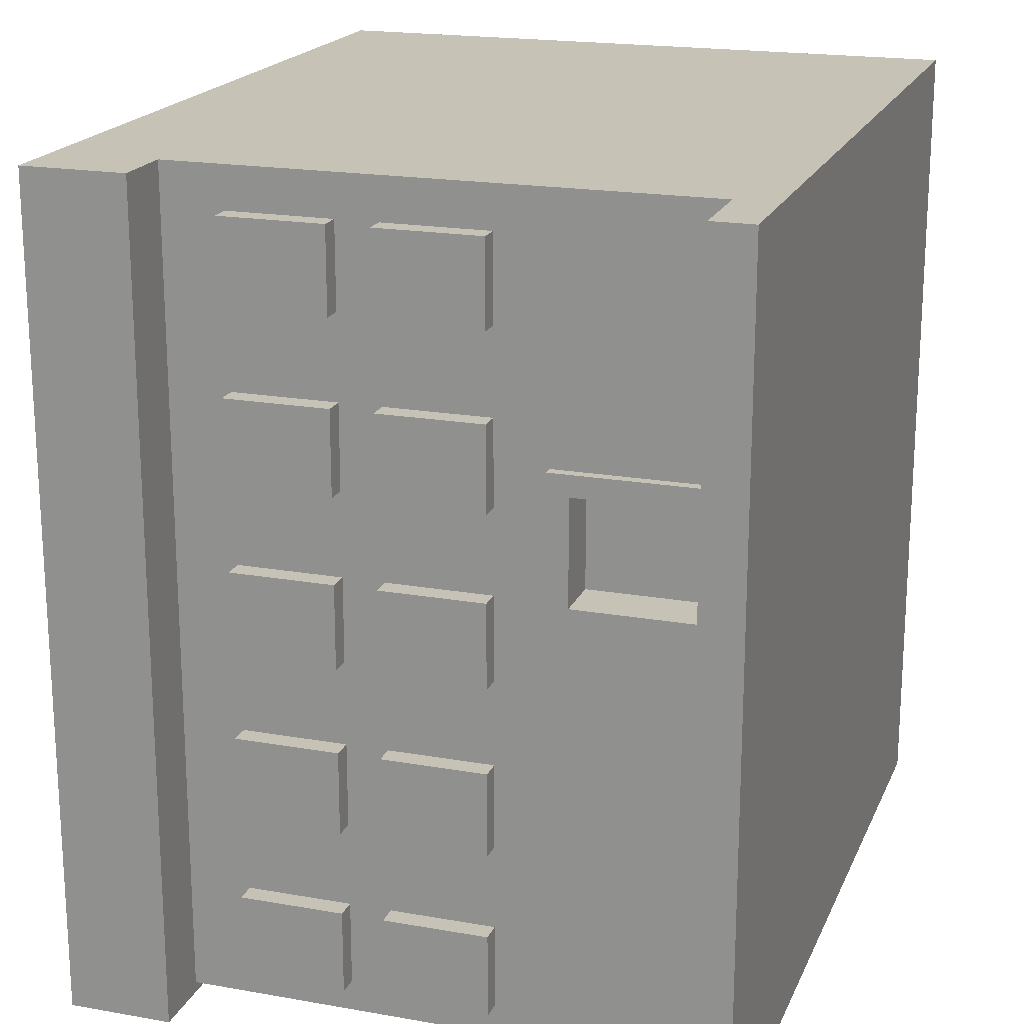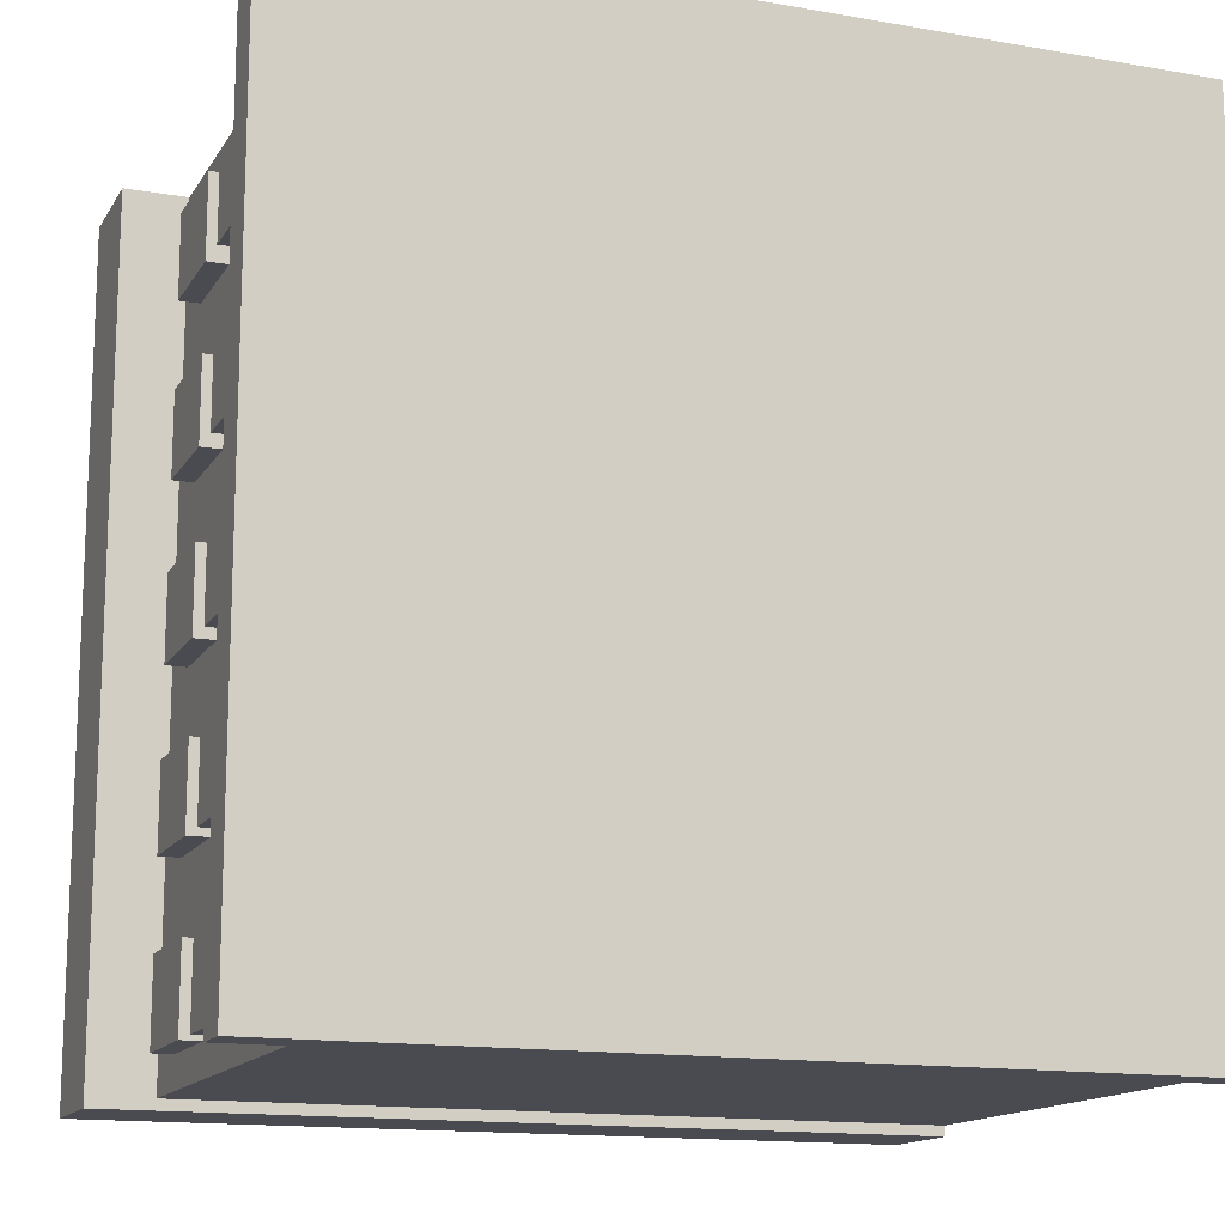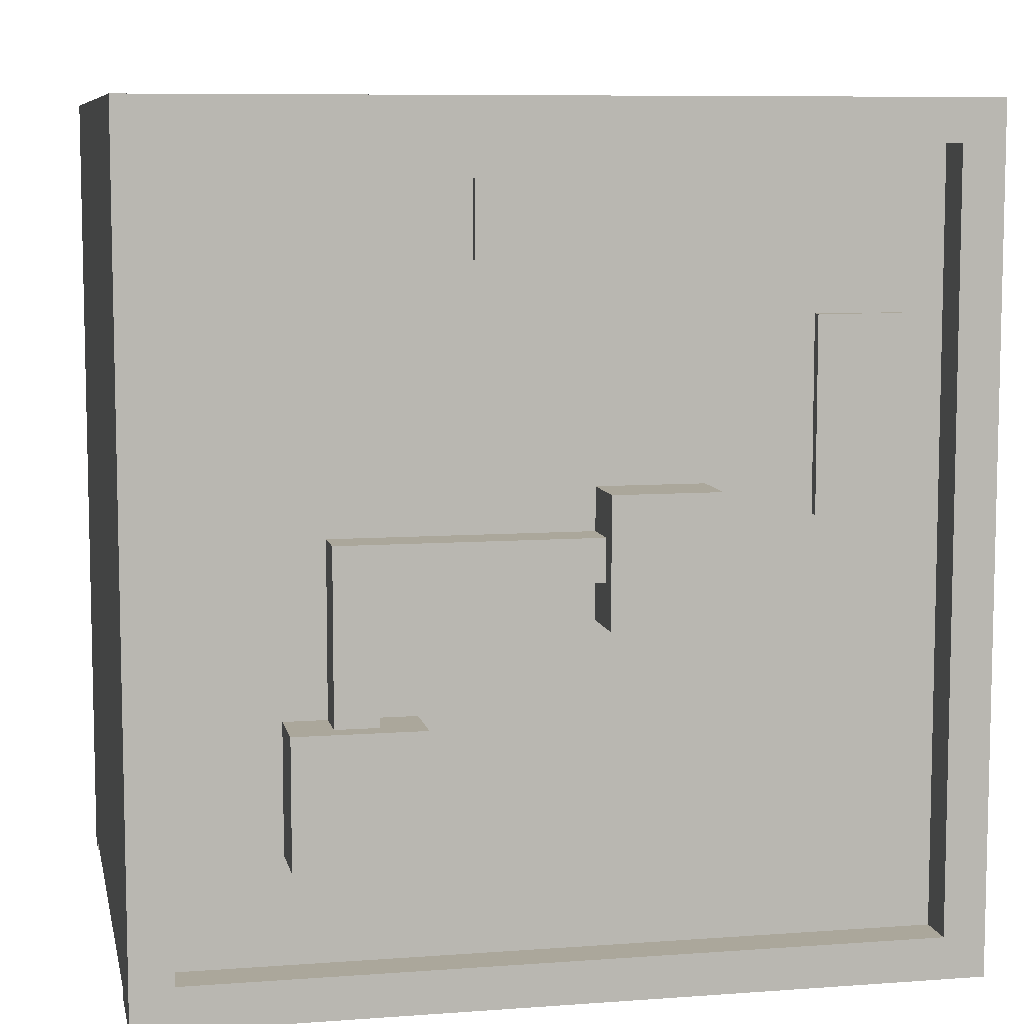
<metadata>
{"format":"obj","ext":"obj","renderer":"f3d","projection":"perspective","resolution":1024,"background":"white","views":[{"elev":19.3,"azim":-71.6,"up":"+Z"},{"elev":-14.4,"azim":-20.8,"up":"+Z"},{"elev":8.1,"azim":168.4,"up":"+Z"}]}
</metadata>
<code>
o
v -3.9 -0.1 3.9
v -3.9 -0.1 -4.1
v -3.9 0.3 3.9
v -3.9 0.3 -4.1
v -3.7 5.3 3.9
v -3.7 5.3 -4.1
v -3.7 6.3 3.9
v -3.7 6.3 -4.1
v -3.3 2.3 3.5
v -3.3 2.3 2.7
v -3.3 2.3 1.9
v -3.3 2.3 1.1
v -3.3 2.3 0.3
v -3.3 2.3 -0.5
v -3.3 2.3 -1.3
v -3.3 2.3 -2.1
v -3.3 2.3 -2.9
v -3.3 2.3 -3.7
v -3.3 3.3 3.5
v -3.3 3.3 2.7
v -3.3 3.3 1.9
v -3.3 3.3 1.1
v -3.3 3.3 0.3
v -3.3 3.3 -0.5
v -3.3 3.3 -1.3
v -3.3 3.3 -2.1
v -3.3 3.3 -2.9
v -3.3 3.3 -3.7
v -3.3 3.7 3.5
v -3.3 3.7 2.7
v -3.3 3.7 1.9
v -3.3 3.7 1.1
v -3.3 3.7 0.3
v -3.3 3.7 -0.5
v -3.3 3.7 -1.3
v -3.3 3.7 -2.1
v -3.3 3.7 -2.9
v -3.3 3.7 -3.7
v -3.3 4.7 3.5
v -3.3 4.7 2.7
v -3.3 4.7 1.9
v -3.3 4.7 1.1
v -3.3 4.7 0.3
v -3.3 4.7 -0.5
v -3.3 4.7 -1.3
v -3.3 4.7 -2.1
v -3.3 4.7 -2.9
v -3.3 4.7 -3.7
v -3.2 0.3 1.5
v -3.2 0.3 1.3
v -3.2 0.3 0.3
v -3.2 0.3 0.1
v -3.2 1.6 1.3
v -3.2 1.6 0.3
v -3.2 1.8 1.5
v -3.2 1.8 0.1
v -3.1 0.3 3.9
v -3.1 0.3 1.5
v -3.1 0.3 0.1
v -3.1 0.3 -4
v -3.1 1.8 1.5
v -3.1 1.8 0.1
v -3.1 2.3 3.5
v -3.1 2.3 2.7
v -3.1 2.3 1.9
v -3.1 2.3 1.1
v -3.1 2.3 0.3
v -3.1 2.3 -0.5
v -3.1 2.3 -1.3
v -3.1 2.3 -2.1
v -3.1 2.3 -2.9
v -3.1 2.3 -3.7
v -3.1 3.3 3.5
v -3.1 3.3 2.7
v -3.1 3.3 1.9
v -3.1 3.3 1.1
v -3.1 3.3 0.3
v -3.1 3.3 -0.5
v -3.1 3.3 -1.3
v -3.1 3.3 -2.1
v -3.1 3.3 -2.9
v -3.1 3.3 -3.7
v -3.1 3.7 3.5
v -3.1 3.7 2.7
v -3.1 3.7 1.9
v -3.1 3.7 1.1
v -3.1 3.7 0.3
v -3.1 3.7 -0.5
v -3.1 3.7 -1.3
v -3.1 3.7 -2.1
v -3.1 3.7 -2.9
v -3.1 3.7 -3.7
v -3.1 4.7 3.5
v -3.1 4.7 2.7
v -3.1 4.7 1.9
v -3.1 4.7 1.1
v -3.1 4.7 0.3
v -3.1 4.7 -0.5
v -3.1 4.7 -1.3
v -3.1 4.7 -2.1
v -3.1 4.7 -2.9
v -3.1 4.7 -3.7
v -3.1 5.3 3.9
v -3.1 5.3 -4
v -2.9 5.9 2
v -2.9 5.9 0.2
v -2.9 6 2
v -2.9 6 0.2
v -2.7 0.3 1.3
v -2.7 0.3 0.3
v -2.7 1.6 1.3
v -2.7 1.6 0.3
v -1.1 5.9 0.5
v -1.1 5.9 -0.7
v -1.1 6.5 0.5
v -1.1 6.5 -0.7
v -0.1 5.9 3.2
v -0.1 5.9 2.5
v -0.1 6 3.2
v -0.1 6 2.5
v 1.5 5.9 -1.5
v 1.5 5.9 -2.7
v 1.5 6.5 -1.5
v 1.5 6.5 -2.7
v 1.9 5.9 -0.3
v 1.9 5.9 -1.5
v 1.9 6.3 -0.3
v 1.9 6.3 -1.5
v 3.7 5.9 3.5
v 3.7 5.9 -3.7
v 3.7 6.3 3.5
v 3.7 6.3 -3.7
v -3.3 5.9 3.5
v -3.3 5.9 -3.7
v -3.3 6.3 3.5
v -3.3 6.3 -3.7
v -2.1 5.9 2
v -2.1 5.9 0.2
v -2.1 6 2
v -2.1 6 0.2
v -0.1 5.9 0.5
v -0.1 5.9 0.1
v -0.1 5.9 -0.3
v -0.1 5.9 -0.7
v -0.1 6.3 0.1
v -0.1 6.3 -0.3
v -0.1 6.5 0.5
v -0.1 6.5 -0.7
v 1 5.9 3.2
v 1 5.9 2.5
v 1 6 3.2
v 1 6 2.5
v 2.3 5.9 0.1
v 2.3 5.9 -1.5
v 2.3 6.3 0.1
v 2.3 6.3 -1.5
v 2.7 5.9 -1.5
v 2.7 5.9 -2.7
v 2.7 6.5 -1.5
v 2.7 6.5 -2.7
v 4.1 -0.1 3.9
v 4.1 -0.1 -4.1
v 4.1 0.3 -4
v 4.1 0.3 -4.1
v 4.1 5.3 -4
v 4.1 5.3 -4.1
v 4.1 6.3 3.9
v 4.1 6.3 -4.1
v -3.9 -0.1 3.9
v -3.9 0.3 3.9
v -3.7 5.3 3.9
v -3.7 6.3 3.9
v -3.1 0.3 3.9
v -3.1 5.3 3.9
v 4.1 -0.1 3.9
v 4.1 6.3 3.9
v -3.3 2.3 3.5
v -3.3 3.3 3.5
v -3.3 3.7 3.5
v -3.3 4.7 3.5
v -3.1 2.3 3.5
v -3.1 3.3 3.5
v -3.1 3.7 3.5
v -3.1 4.7 3.5
v -0.1 5.9 3.2
v -0.1 6 3.2
v 1 5.9 3.2
v 1 6 3.2
v -2.9 5.9 2
v -2.9 6 2
v -2.1 5.9 2
v -2.1 6 2
v -3.3 2.3 1.9
v -3.3 3.3 1.9
v -3.3 3.7 1.9
v -3.3 4.7 1.9
v -3.1 2.3 1.9
v -3.1 3.3 1.9
v -3.1 3.7 1.9
v -3.1 4.7 1.9
v -3.2 0.3 1.5
v -3.2 1.8 1.5
v -3.1 0.3 1.5
v -3.1 1.8 1.5
v -1.1 5.9 0.5
v -1.1 6.5 0.5
v -0.1 5.9 0.5
v -0.1 6.5 0.5
v -3.3 2.3 0.3
v -3.3 3.3 0.3
v -3.3 3.7 0.3
v -3.3 4.7 0.3
v -3.2 0.3 0.3
v -3.2 1.6 0.3
v -3.1 2.3 0.3
v -3.1 3.3 0.3
v -3.1 3.7 0.3
v -3.1 4.7 0.3
v -2.7 0.3 0.3
v -2.7 1.6 0.3
v -0.1 5.9 0.1
v -0.1 6.3 0.1
v 2.3 5.9 0.1
v 2.3 6.3 0.1
v -3.3 2.3 -1.3
v -3.3 3.3 -1.3
v -3.3 3.7 -1.3
v -3.3 4.7 -1.3
v -3.1 2.3 -1.3
v -3.1 3.3 -1.3
v -3.1 3.7 -1.3
v -3.1 4.7 -1.3
v 1.5 5.9 -1.5
v 1.5 6.5 -1.5
v 1.9 5.9 -1.5
v 1.9 6.3 -1.5
v 2.3 5.9 -1.5
v 2.3 6.3 -1.5
v 2.7 5.9 -1.5
v 2.7 6.5 -1.5
v -3.3 2.3 -2.9
v -3.3 3.3 -2.9
v -3.3 3.7 -2.9
v -3.3 4.7 -2.9
v -3.1 2.3 -2.9
v -3.1 3.3 -2.9
v -3.1 3.7 -2.9
v -3.1 4.7 -2.9
v -3.3 5.9 -3.7
v -3.3 6.3 -3.7
v 3.7 5.9 -3.7
v 3.7 6.3 -3.7
v -3.3 5.9 3.5
v -3.3 6.3 3.5
v 3.7 5.9 3.5
v 3.7 6.3 3.5
v -3.3 2.3 2.7
v -3.3 3.3 2.7
v -3.3 3.7 2.7
v -3.3 4.7 2.7
v -3.1 2.3 2.7
v -3.1 3.3 2.7
v -3.1 3.7 2.7
v -3.1 4.7 2.7
v -0.1 5.9 2.5
v -0.1 6 2.5
v 1 5.9 2.5
v 1 6 2.5
v -3.2 0.3 1.3
v -3.2 1.6 1.3
v -2.7 0.3 1.3
v -2.7 1.6 1.3
v -3.3 2.3 1.1
v -3.3 3.3 1.1
v -3.3 3.7 1.1
v -3.3 4.7 1.1
v -3.1 2.3 1.1
v -3.1 3.3 1.1
v -3.1 3.7 1.1
v -3.1 4.7 1.1
v -2.9 5.9 0.2
v -2.9 6 0.2
v -2.1 5.9 0.2
v -2.1 6 0.2
v -3.2 0.3 0.1
v -3.2 1.8 0.1
v -3.1 0.3 0.1
v -3.1 1.8 0.1
v -0.1 5.9 -0.3
v -0.1 6.3 -0.3
v 1.9 5.9 -0.3
v 1.9 6.3 -0.3
v -3.3 2.3 -0.5
v -3.3 3.3 -0.5
v -3.3 3.7 -0.5
v -3.3 4.7 -0.5
v -3.1 2.3 -0.5
v -3.1 3.3 -0.5
v -3.1 3.7 -0.5
v -3.1 4.7 -0.5
v -1.1 5.9 -0.7
v -1.1 6.5 -0.7
v -0.1 5.9 -0.7
v -0.1 6.5 -0.7
v -3.3 2.3 -2.1
v -3.3 3.3 -2.1
v -3.3 3.7 -2.1
v -3.3 4.7 -2.1
v -3.1 2.3 -2.1
v -3.1 3.3 -2.1
v -3.1 3.7 -2.1
v -3.1 4.7 -2.1
v 1.5 5.9 -2.7
v 1.5 6.5 -2.7
v 2.7 5.9 -2.7
v 2.7 6.5 -2.7
v -3.3 2.3 -3.7
v -3.3 3.3 -3.7
v -3.3 3.7 -3.7
v -3.3 4.7 -3.7
v -3.1 2.3 -3.7
v -3.1 3.3 -3.7
v -3.1 3.7 -3.7
v -3.1 4.7 -3.7
v -3.1 0.3 -4
v -3.1 5.3 -4
v 4.1 0.3 -4
v 4.1 5.3 -4
v -3.9 -0.1 -4.1
v -3.9 0.3 -4.1
v -3.7 5.3 -4.1
v -3.7 6.3 -4.1
v 4.1 -0.1 -4.1
v 4.1 0.3 -4.1
v 4.1 5.3 -4.1
v 4.1 6.3 -4.1
v -3.9 -0.1 3.9
v 4.1 -0.1 3.9
v -3.9 -0.1 -4.1
v 4.1 -0.1 -4.1
v -3.2 1.6 1.3
v -2.7 1.6 1.3
v -3.2 1.6 0.3
v -2.7 1.6 0.3
v -3.3 2.3 3.5
v -3.1 2.3 3.5
v -3.3 2.3 2.7
v -3.1 2.3 2.7
v -3.3 2.3 1.9
v -3.1 2.3 1.9
v -3.3 2.3 1.1
v -3.1 2.3 1.1
v -3.3 2.3 0.3
v -3.1 2.3 0.3
v -3.3 2.3 -0.5
v -3.1 2.3 -0.5
v -3.3 2.3 -1.3
v -3.1 2.3 -1.3
v -3.3 2.3 -2.1
v -3.1 2.3 -2.1
v -3.3 2.3 -2.9
v -3.1 2.3 -2.9
v -3.3 2.3 -3.7
v -3.1 2.3 -3.7
v -3.3 3.7 3.5
v -3.1 3.7 3.5
v -3.3 3.7 2.7
v -3.1 3.7 2.7
v -3.3 3.7 1.9
v -3.1 3.7 1.9
v -3.3 3.7 1.1
v -3.1 3.7 1.1
v -3.3 3.7 0.3
v -3.1 3.7 0.3
v -3.3 3.7 -0.5
v -3.1 3.7 -0.5
v -3.3 3.7 -1.3
v -3.1 3.7 -1.3
v -3.3 3.7 -2.1
v -3.1 3.7 -2.1
v -3.3 3.7 -2.9
v -3.1 3.7 -2.9
v -3.3 3.7 -3.7
v -3.1 3.7 -3.7
v -3.7 5.3 3.9
v -3.1 5.3 3.9
v -3.1 5.3 -4
v 4.1 5.3 -4
v -3.7 5.3 -4.1
v 4.1 5.3 -4.1
v -3.9 0.3 3.9
v -3.1 0.3 3.9
v -3.2 0.3 1.5
v -3.1 0.3 1.5
v -3.2 0.3 1.3
v -2.7 0.3 1.3
v -3.2 0.3 0.3
v -2.7 0.3 0.3
v -3.2 0.3 0.1
v -3.1 0.3 0.1
v -3.1 0.3 -4
v 4.1 0.3 -4
v -3.9 0.3 -4.1
v 4.1 0.3 -4.1
v -3.2 1.8 1.5
v -3.1 1.8 1.5
v -3.2 1.8 0.1
v -3.1 1.8 0.1
v -3.3 3.3 3.5
v -3.1 3.3 3.5
v -3.3 3.3 2.7
v -3.1 3.3 2.7
v -3.3 3.3 1.9
v -3.1 3.3 1.9
v -3.3 3.3 1.1
v -3.1 3.3 1.1
v -3.3 3.3 0.3
v -3.1 3.3 0.3
v -3.3 3.3 -0.5
v -3.1 3.3 -0.5
v -3.3 3.3 -1.3
v -3.1 3.3 -1.3
v -3.3 3.3 -2.1
v -3.1 3.3 -2.1
v -3.3 3.3 -2.9
v -3.1 3.3 -2.9
v -3.3 3.3 -3.7
v -3.1 3.3 -3.7
v -3.3 4.7 3.5
v -3.1 4.7 3.5
v -3.3 4.7 2.7
v -3.1 4.7 2.7
v -3.3 4.7 1.9
v -3.1 4.7 1.9
v -3.3 4.7 1.1
v -3.1 4.7 1.1
v -3.3 4.7 0.3
v -3.1 4.7 0.3
v -3.3 4.7 -0.5
v -3.1 4.7 -0.5
v -3.3 4.7 -1.3
v -3.1 4.7 -1.3
v -3.3 4.7 -2.1
v -3.1 4.7 -2.1
v -3.3 4.7 -2.9
v -3.1 4.7 -2.9
v -3.3 4.7 -3.7
v -3.1 4.7 -3.7
v -3.3 5.9 3.5
v 3.7 5.9 3.5
v -0.1 5.9 3.2
v 1 5.9 3.2
v -0.1 5.9 2.5
v 1 5.9 2.5
v -2.9 5.9 2
v -2.1 5.9 2
v -1.1 5.9 0.5
v -0.1 5.9 0.5
v -2.9 5.9 0.2
v -2.1 5.9 0.2
v -0.1 5.9 0.1
v 2.3 5.9 0.1
v -0.1 5.9 -0.3
v 1.9 5.9 -0.3
v -1.1 5.9 -0.7
v -0.1 5.9 -0.7
v 1.5 5.9 -1.5
v 1.9 5.9 -1.5
v 2.3 5.9 -1.5
v 2.7 5.9 -1.5
v 1.5 5.9 -2.7
v 2.7 5.9 -2.7
v -3.3 5.9 -3.7
v 3.7 5.9 -3.7
v -0.1 6 3.2
v 1 6 3.2
v -0.1 6 2.5
v 1 6 2.5
v -2.9 6 2
v -2.1 6 2
v -2.9 6 0.2
v -2.1 6 0.2
v -3.7 6.3 3.9
v 4.1 6.3 3.9
v -3.3 6.3 3.5
v 3.7 6.3 3.5
v -0.1 6.3 0.1
v 2.3 6.3 0.1
v -0.1 6.3 -0.3
v 1.9 6.3 -0.3
v 1.9 6.3 -1.5
v 2.3 6.3 -1.5
v -3.3 6.3 -3.7
v 3.7 6.3 -3.7
v -3.7 6.3 -4.1
v 4.1 6.3 -4.1
v -1.1 6.5 0.5
v -0.1 6.5 0.5
v -1.1 6.5 -0.7
v -0.1 6.5 -0.7
v 1.5 6.5 -1.5
v 2.7 6.5 -1.5
v 1.5 6.5 -2.7
v 2.7 6.5 -2.7
f 3 2 1
f 4 2 3
f 7 6 5
f 8 6 7
f 19 10 9
f 20 10 19
f 21 12 11
f 22 12 21
f 23 14 13
f 24 14 23
f 25 16 15
f 26 16 25
f 27 18 17
f 28 18 27
f 39 30 29
f 40 30 39
f 41 32 31
f 42 32 41
f 43 34 33
f 44 34 43
f 45 36 35
f 46 36 45
f 47 38 37
f 48 38 47
f 53 50 49
f 54 52 51
f 55 53 49
f 55 54 53
f 56 52 54
f 56 54 55
f 61 58 57
f 62 60 59
f 63 61 57
f 63 62 61
f 64 62 63
f 65 62 64
f 66 62 65
f 67 62 66
f 68 60 62
f 68 62 67
f 69 60 68
f 70 60 69
f 71 60 70
f 72 60 71
f 73 63 57
f 74 65 64
f 75 65 74
f 76 67 66
f 77 67 76
f 78 69 68
f 79 69 78
f 80 71 70
f 81 71 80
f 82 60 72
f 83 75 74
f 83 82 81
f 83 81 80
f 83 79 78
f 83 80 79
f 83 73 57
f 83 78 77
f 83 77 76
f 83 76 75
f 83 74 73
f 84 82 83
f 85 82 84
f 86 82 85
f 87 82 86
f 88 82 87
f 89 82 88
f 90 82 89
f 91 82 90
f 92 60 82
f 92 82 91
f 93 83 57
f 94 85 84
f 95 85 94
f 96 87 86
f 97 87 96
f 98 89 88
f 99 89 98
f 100 91 90
f 101 91 100
f 102 60 92
f 103 99 98
f 103 102 101
f 103 101 100
f 103 97 96
f 103 100 99
f 103 93 57
f 103 98 97
f 103 95 94
f 103 96 95
f 103 94 93
f 104 60 102
f 104 102 103
f 107 106 105
f 108 106 107
f 111 110 109
f 112 110 111
f 115 114 113
f 116 114 115
f 119 118 117
f 120 118 119
f 123 122 121
f 124 122 123
f 127 126 125
f 128 126 127
f 131 130 129
f 132 130 131
f 133 134 135
f 135 134 136
f 137 138 139
f 139 138 140
f 141 142 145
f 143 144 146
f 141 145 147
f 145 146 147
f 146 144 148
f 147 146 148
f 149 150 151
f 151 150 152
f 153 154 155
f 155 154 156
f 157 158 159
f 159 158 160
f 161 162 163
f 163 162 164
f 161 163 165
f 161 165 167
f 165 166 167
f 167 166 168
f 173 170 169
f 174 172 171
f 175 173 169
f 175 174 173
f 176 172 174
f 176 174 175
f 181 178 177
f 182 178 181
f 183 180 179
f 184 180 183
f 187 186 185
f 188 186 187
f 191 190 189
f 192 190 191
f 197 194 193
f 198 194 197
f 199 196 195
f 200 196 199
f 203 202 201
f 204 202 203
f 207 206 205
f 208 206 207
f 215 210 209
f 216 210 215
f 217 212 211
f 218 212 217
f 219 214 213
f 220 214 219
f 223 222 221
f 224 222 223
f 229 226 225
f 230 226 229
f 231 228 227
f 232 228 231
f 235 234 233
f 236 234 235
f 238 234 236
f 239 238 237
f 240 234 238
f 240 238 239
f 245 242 241
f 246 242 245
f 247 244 243
f 248 244 247
f 251 250 249
f 252 250 251
f 253 254 255
f 255 254 256
f 257 258 261
f 261 258 262
f 259 260 263
f 263 260 264
f 265 266 267
f 267 266 268
f 269 270 271
f 271 270 272
f 273 274 277
f 277 274 278
f 275 276 279
f 279 276 280
f 281 282 283
f 283 282 284
f 285 286 287
f 287 286 288
f 289 290 291
f 291 290 292
f 293 294 297
f 297 294 298
f 295 296 299
f 299 296 300
f 301 302 303
f 303 302 304
f 305 306 309
f 309 306 310
f 307 308 311
f 311 308 312
f 313 314 315
f 315 314 316
f 317 318 321
f 321 318 322
f 319 320 323
f 323 320 324
f 325 326 327
f 327 326 328
f 329 330 333
f 333 330 334
f 331 332 335
f 335 332 336
f 339 338 337
f 340 338 339
f 343 342 341
f 344 342 343
f 347 346 345
f 348 346 347
f 351 350 349
f 352 350 351
f 355 354 353
f 356 354 355
f 359 358 357
f 360 358 359
f 363 362 361
f 364 362 363
f 367 366 365
f 368 366 367
f 371 370 369
f 372 370 371
f 375 374 373
f 376 374 375
f 379 378 377
f 380 378 379
f 383 382 381
f 384 382 383
f 387 386 385
f 389 387 385
f 389 388 387
f 390 388 389
f 391 392 393
f 393 392 394
f 391 393 395
f 391 395 397
f 395 396 397
f 397 396 398
f 391 397 399
f 399 400 401
f 399 401 403
f 401 402 403
f 391 399 403
f 403 402 404
f 405 406 407
f 407 406 408
f 409 410 411
f 411 410 412
f 413 414 415
f 415 414 416
f 417 418 419
f 419 418 420
f 421 422 423
f 423 422 424
f 425 426 427
f 427 426 428
f 429 430 431
f 431 430 432
f 433 434 435
f 435 434 436
f 437 438 439
f 439 438 440
f 441 442 443
f 443 442 444
f 445 446 447
f 447 446 448
f 449 450 451
f 451 450 452
f 449 451 453
f 452 450 454
f 449 453 455
f 453 454 455
f 455 454 456
f 456 454 457
f 457 454 458
f 449 455 459
f 456 457 460
f 458 454 461
f 454 450 462
f 461 454 462
f 459 460 465
f 460 457 465
f 463 464 466
f 466 464 467
f 465 466 467
f 467 464 468
f 462 450 469
f 469 450 470
f 465 467 471
f 470 450 472
f 459 465 473
f 471 472 473
f 449 459 473
f 465 471 473
f 472 450 474
f 473 472 474
f 475 476 477
f 477 476 478
f 479 480 481
f 481 480 482
f 483 484 485
f 485 484 486
f 487 488 489
f 489 488 490
f 490 488 491
f 491 488 492
f 483 485 493
f 486 484 494
f 483 493 495
f 493 494 495
f 494 484 496
f 495 494 496
f 497 498 499
f 499 498 500
f 501 502 503
f 503 502 504

</code>
